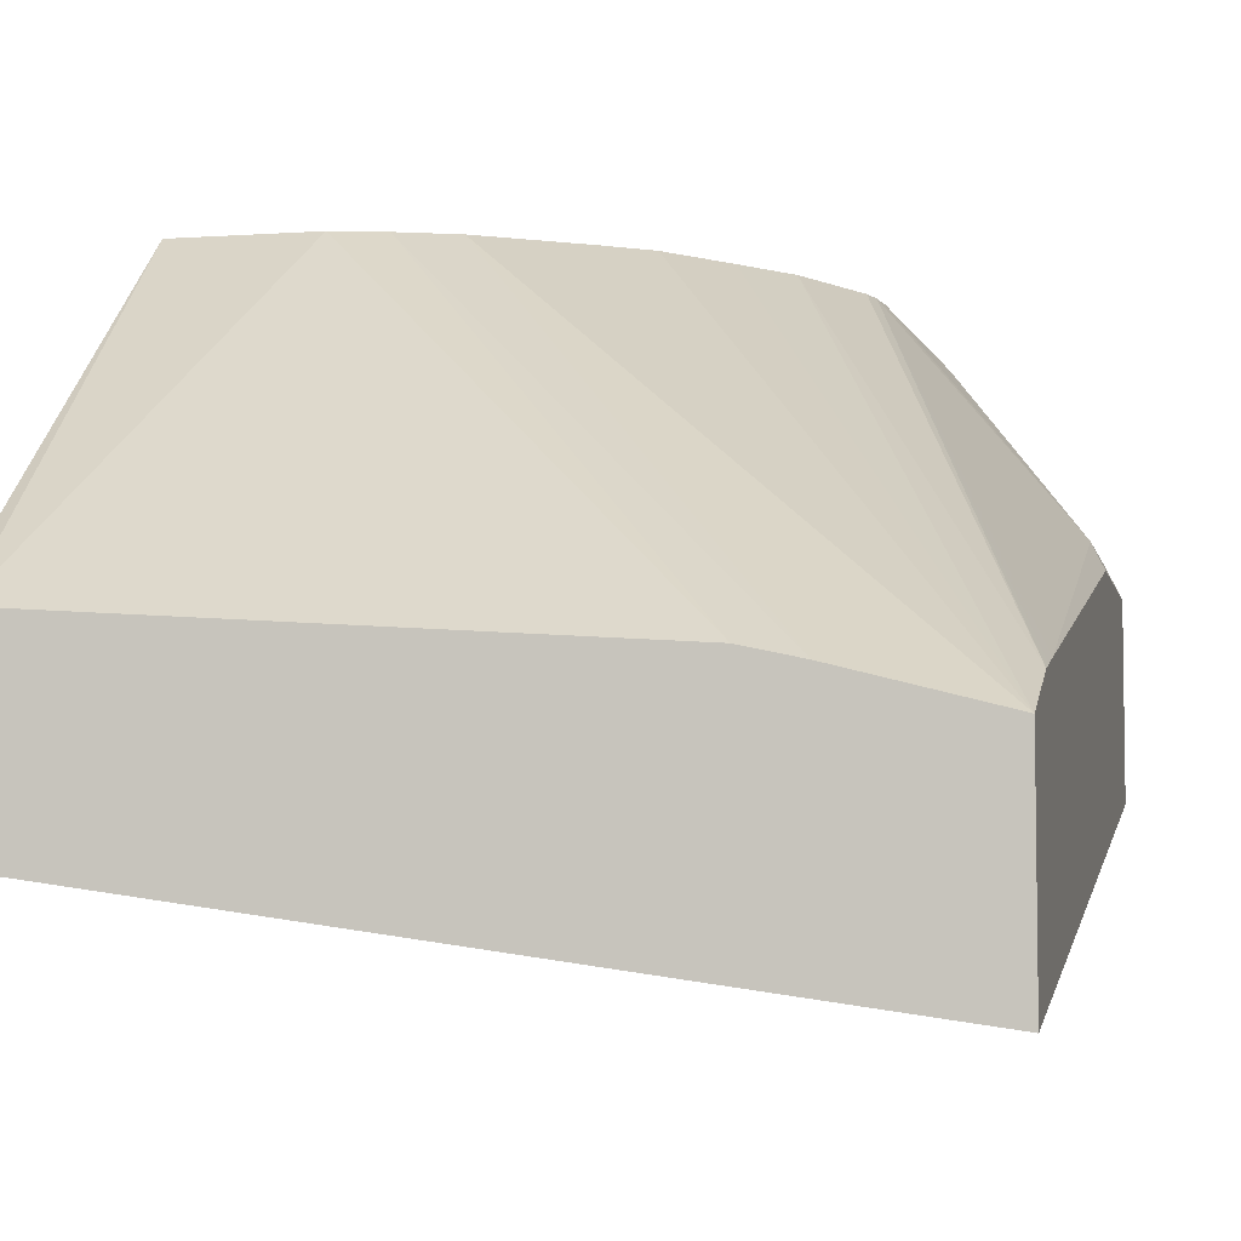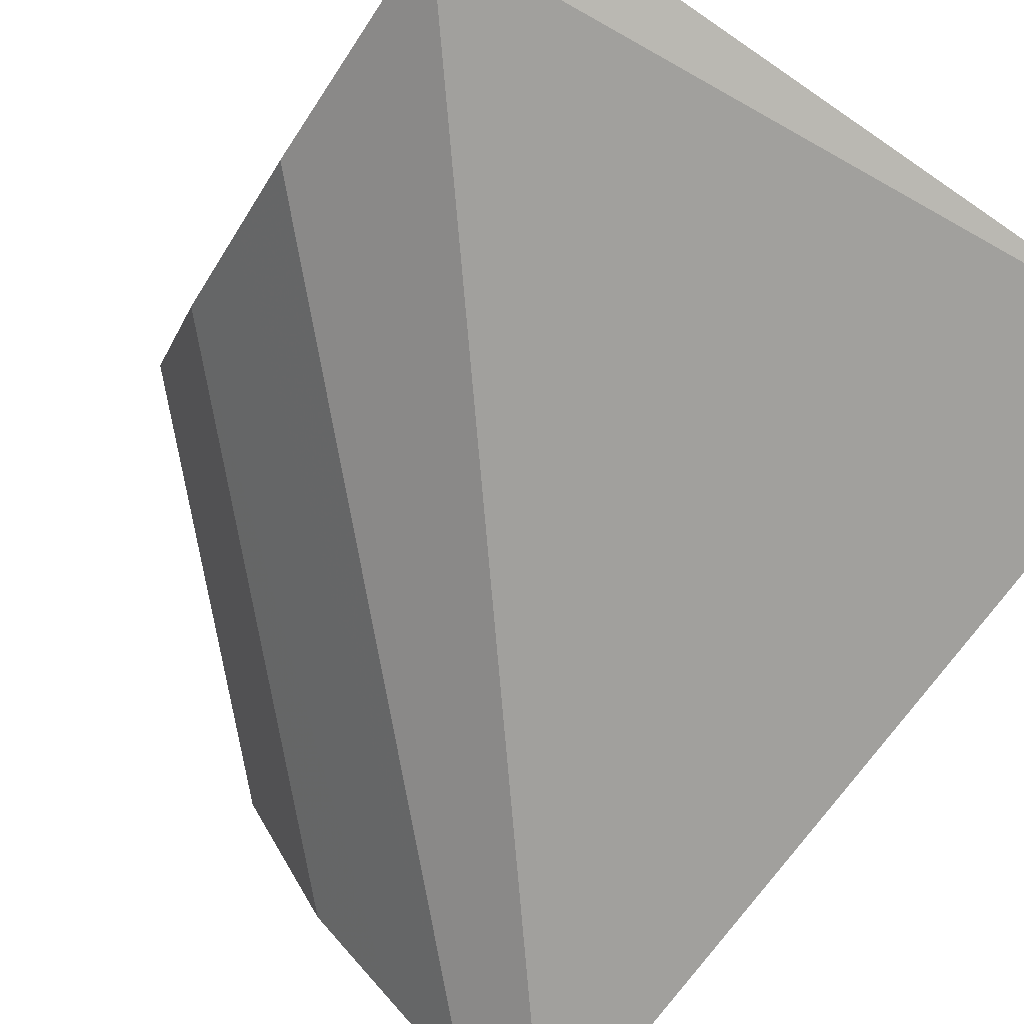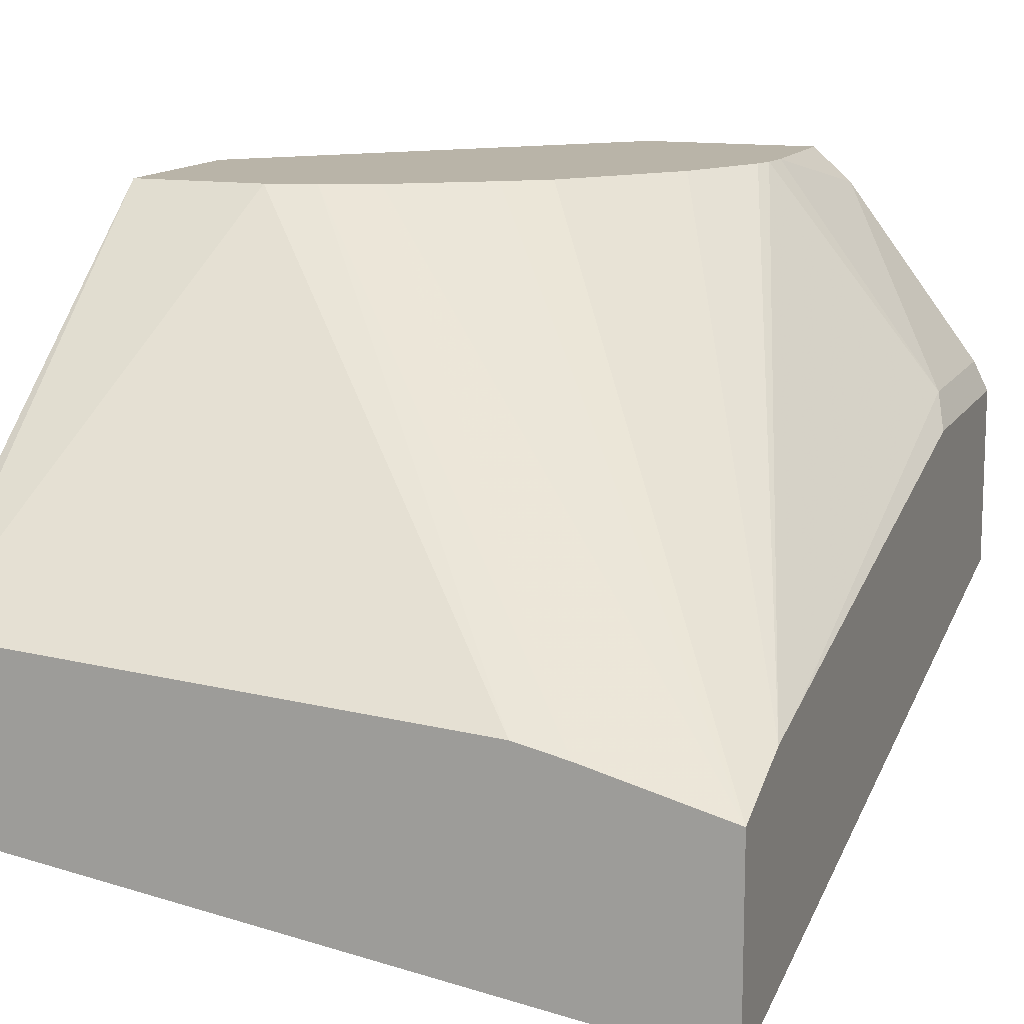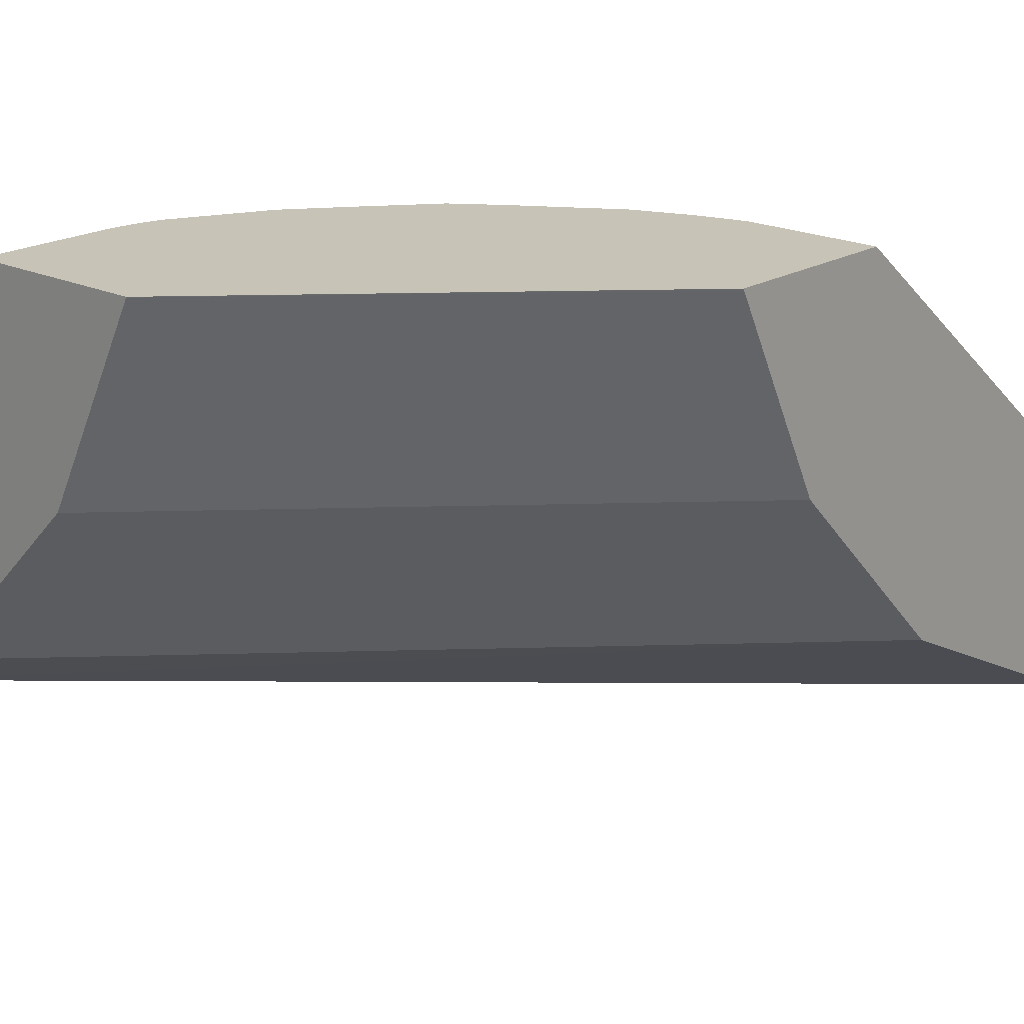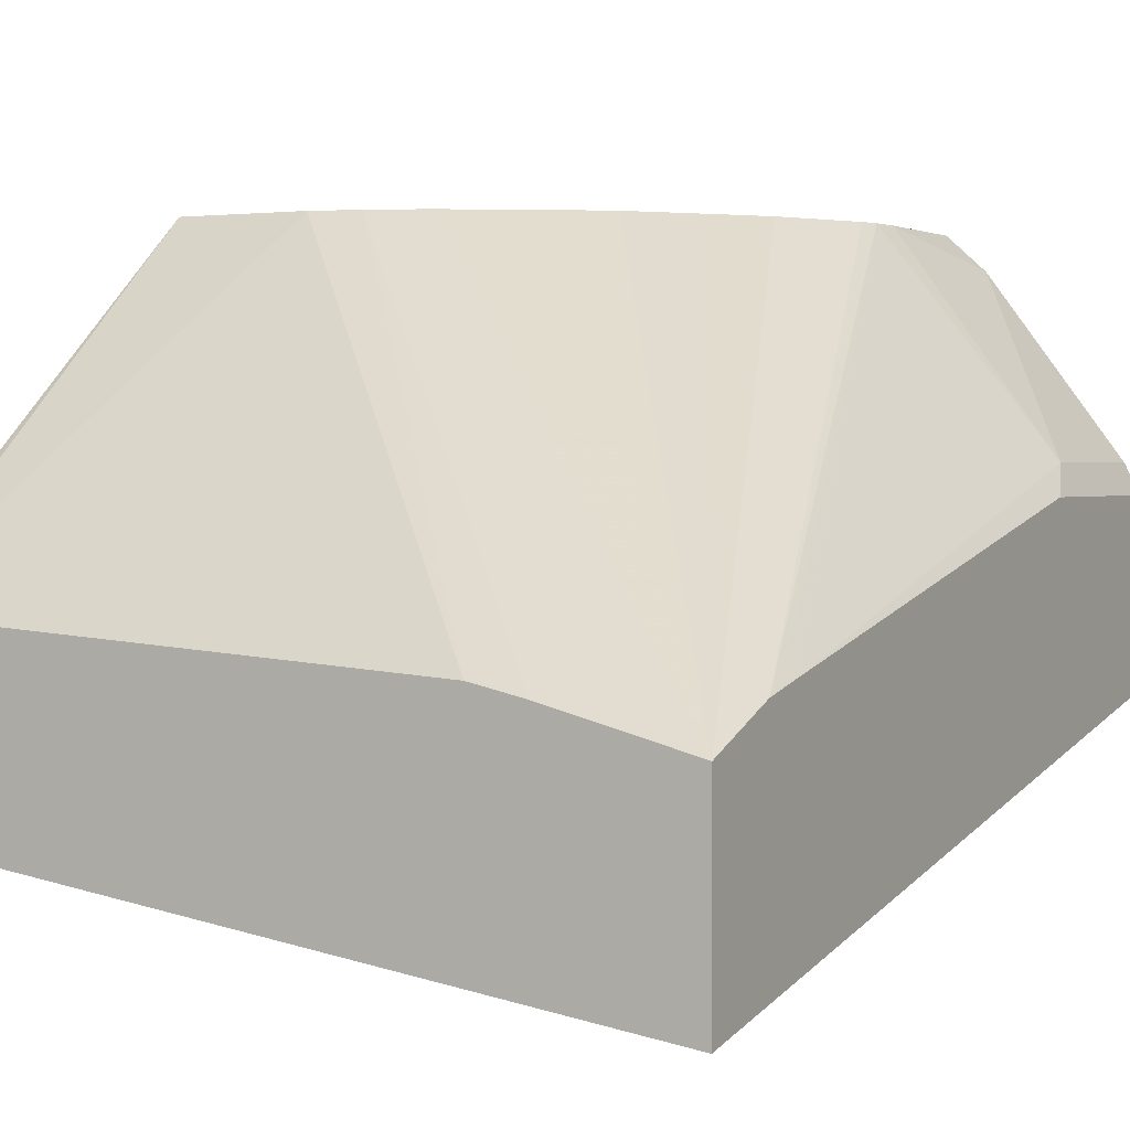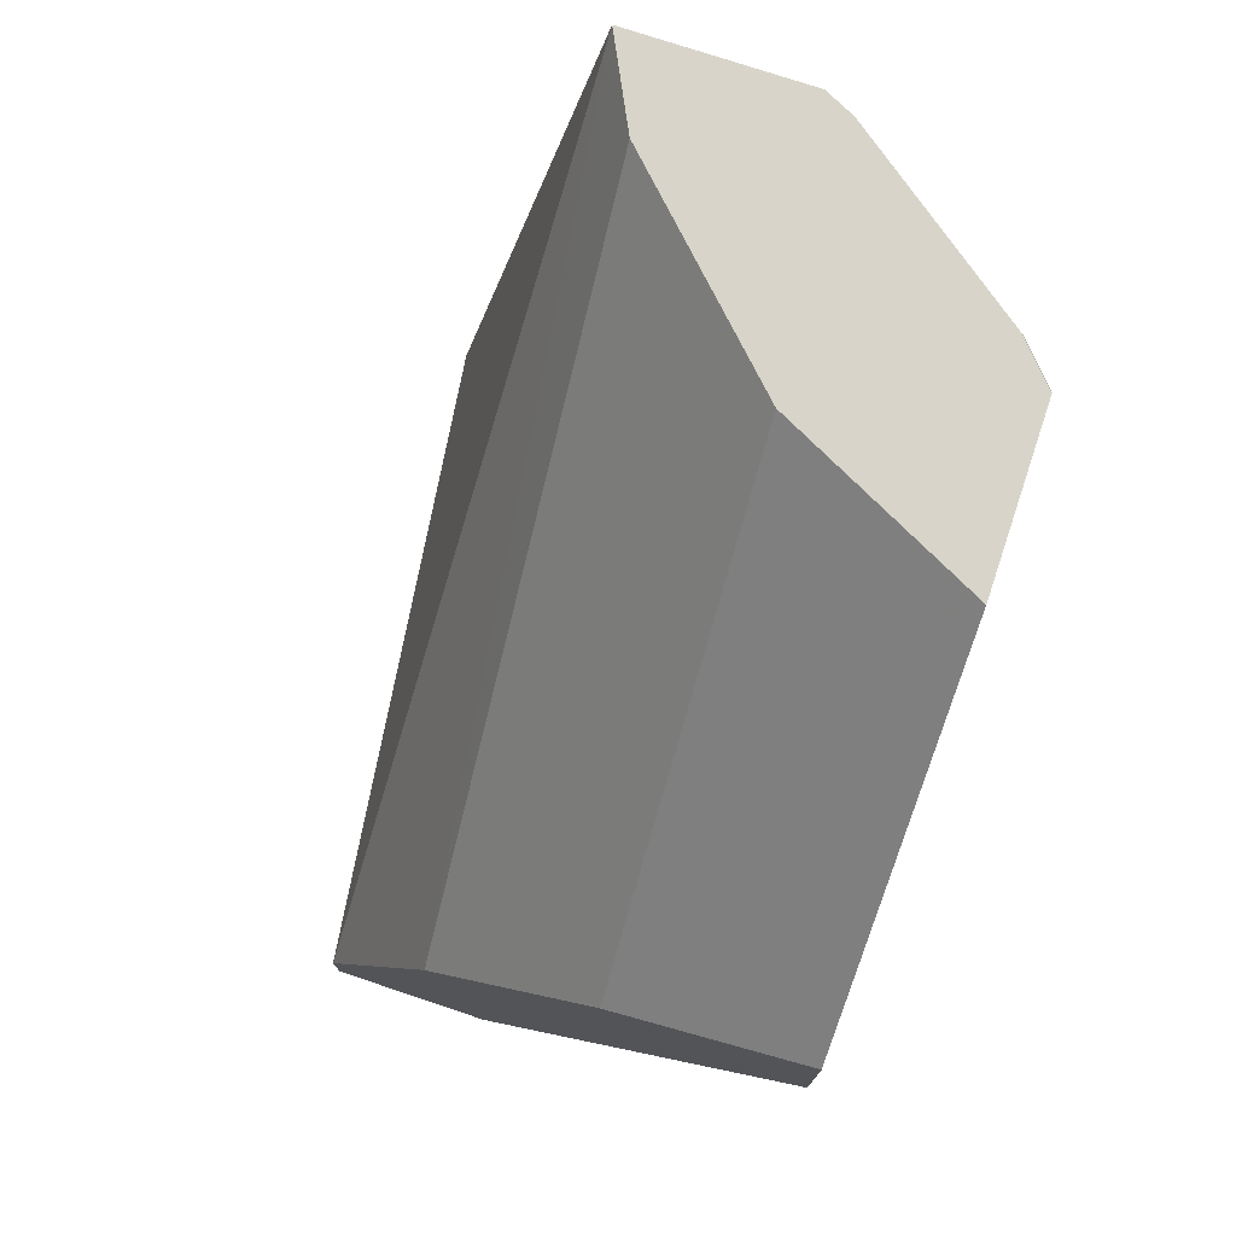
<metadata>
{"format":"obj","ext":"obj","renderer":"f3d","projection":"perspective","resolution":1024,"background":"white","views":[{"elev":-5.8,"azim":-168.0,"up":"+Y"},{"elev":-79.6,"azim":145.4,"up":"+Y"},{"elev":13.1,"azim":-159.8,"up":"+Y"},{"elev":19.6,"azim":41.9,"up":"+Y"},{"elev":1.8,"azim":-152.0,"up":"+Y"},{"elev":75.3,"azim":108.5,"up":"+Z"}]}
</metadata>
<code>
v -0.309 -0.1446 0.0007005
v -0.2828 -0.1315 0.0007005
v -0.309 -0.06581 0.0007005
v -0.309 -0.2228 -0.4041
v 0.001403 -0.1776 -0.3748
v 0.001403 -0.1249 -0.2696
v -0.2701 -0.1252 0.0007005
v -0.3025 -0.05263 0.0007005
v -0.309 -0.06568 0.0006609
v -0.309 -0.1387 -0.4041
v 0.001403 -0.1776 -0.4041
v 0.001403 -0.08551 -0.2301
v -0.2696 -0.1249 0.0007005
v -0.2432 0.02597 0.0007005
v -0.2433 0.02629 -1.274e-05
v -0.3025 -0.05263 -0.07894
v -0.309 -0.06568 -0.07894
v -0.2494 -0.1233 -0.4041
v -0.309 -0.1233 -0.3642
v -0.2019 0.04172 -0.1207
v -0.1834 0.04172 -0.144
v -0.1609 0.04172 -0.1715
v -0.1421 0.04172 -0.1849
v -0.1017 0.04172 -0.2109
v 0.001403 -0.1054 -0.4041
v 0.001403 -0.06578 -0.2104
v -0.2499 -0.1052 0.0007005
v 0.001403 -0.04605 -0.1907
v -0.2257 0.04172 0.0007005
v -0.2257 0.04172 -0.05921
v -0.309 -0.06573 -0.09867
v -0.2241 0.04172 -0.07216
v -0.309 -0.1184 -0.342
v -0.2379 -0.1207 -0.4041
v -0.07801 0.04172 -0.22
v -0.309 -0.1213 -0.3551
v -0.2216 0.04172 -0.0812
v -0.004766 -0.1034 -0.4041
v 0.001403 0.04172 -0.2257
v -0.2301 -0.08551 0.0007005
v 0.001403 -0.006596 -0.171
v -0.1907 -0.04605 0.0007005
v -0.1468 0.04172 0.0007005
v -0.2272 -0.1184 -0.4041
v -0.05695 0.04172 -0.2257
v 0.001403 0.04172 -0.1469
v 0.001403 0.04089 -0.1472
v -0.1843 -0.03337 0.0007005
v -0.147 0.04138 0.0007005
v -0.1644 0.006556 0.0007005
v -0.1712 -0.007062 0.0007005
f 20 32 30
f 10 21 22
f 20 37 32
f 19 37 20
f 19 32 37
f 19 36 32
f 18 35 34
f 18 24 35
f 16 33 31
f 16 32 33
f 14 29 15
f 16 31 17
f 15 30 16
f 15 29 30
f 13 28 27
f 13 26 28
f 12 26 13
f 10 24 18
f 10 23 24
f 20 30 29
f 16 30 32
f 20 29 43
f 28 42 40
f 20 46 39
f 10 20 21
f 47 51 48
f 47 50 51
f 47 49 50
f 46 49 47
f 43 49 46
f 42 47 48
f 41 47 42
f 38 45 39
f 38 44 45
f 20 43 46
f 35 45 44
f 32 36 33
f 28 41 42
f 27 28 40
f 25 38 39
f 20 22 21
f 20 23 22
f 20 24 23
f 20 35 24
f 20 45 35
f 20 39 45
f 34 35 44
f 10 19 20
f 10 22 23
f 8 16 17
f 1 19 10
f 1 36 19
f 1 33 36
f 1 31 33
f 1 17 31
f 1 9 17
f 1 3 9
f 1 8 3
f 1 14 8
f 1 43 29
f 1 49 43
f 1 50 49
f 1 51 50
f 1 48 51
f 1 42 48
f 1 40 42
f 1 27 40
f 1 13 27
f 1 7 13
f 1 2 7
f 8 17 9
f 1 10 4
f 1 4 5
f 1 29 14
f 1 6 2
f 8 15 16
f 1 5 6
f 8 14 15
f 6 13 7
f 6 12 13
f 5 12 6
f 5 26 12
f 5 41 28
f 5 47 41
f 5 46 47
f 5 39 46
f 5 28 26
f 5 11 25
f 4 11 5
f 4 25 11
f 4 38 25
f 4 44 38
f 4 34 44
f 4 18 34
f 4 10 18
f 5 25 39
f 3 8 9
f 2 6 7

</code>
